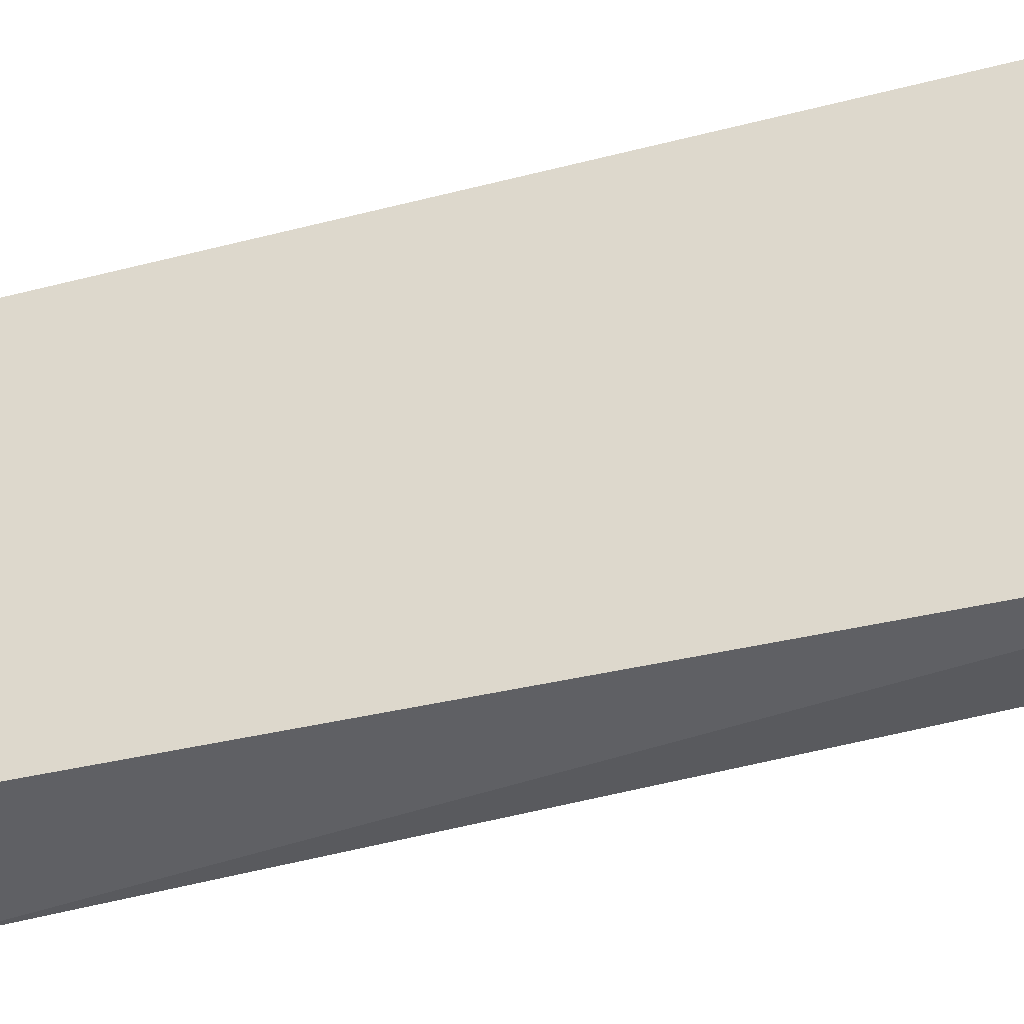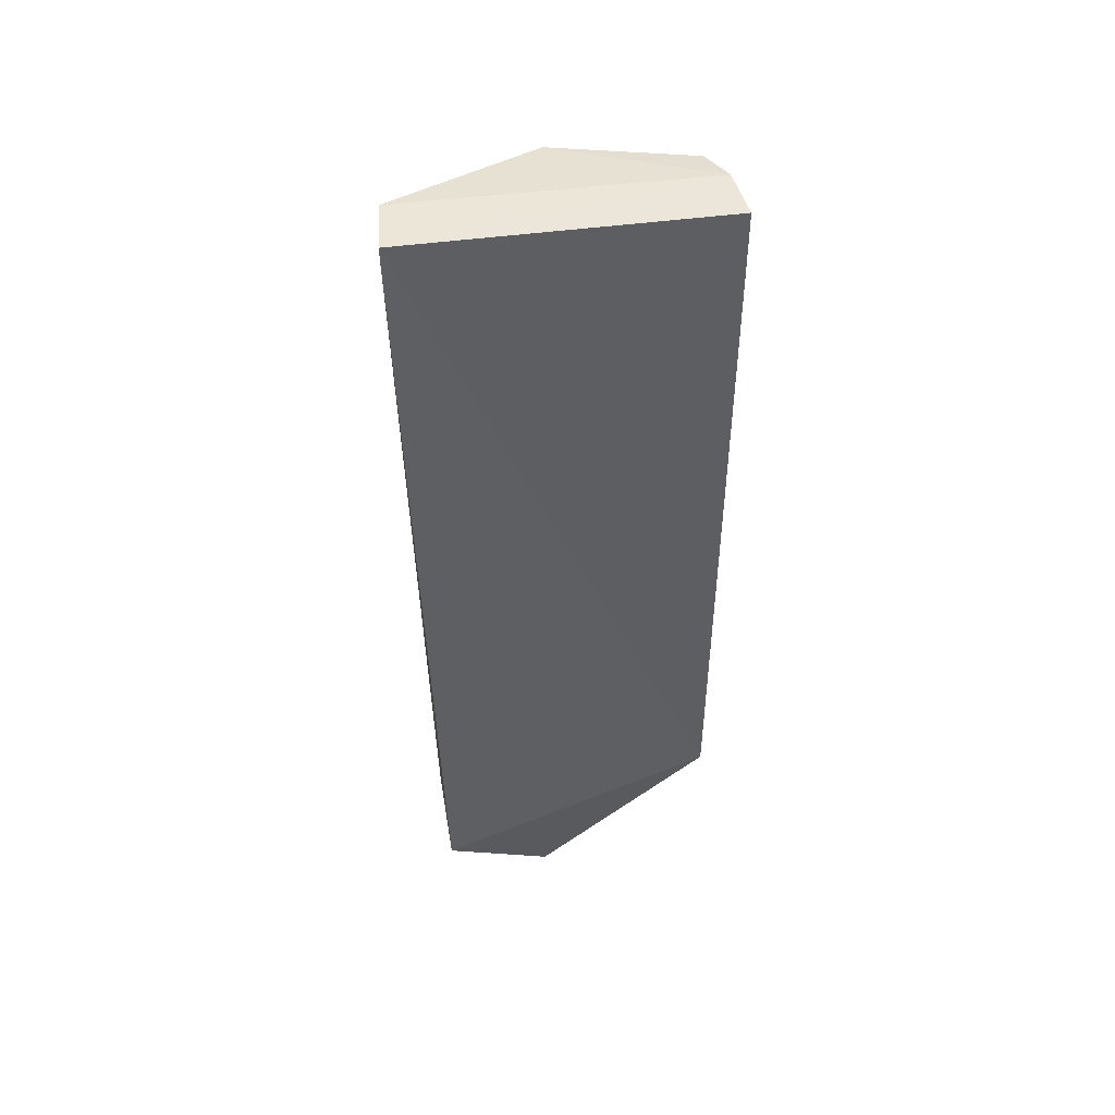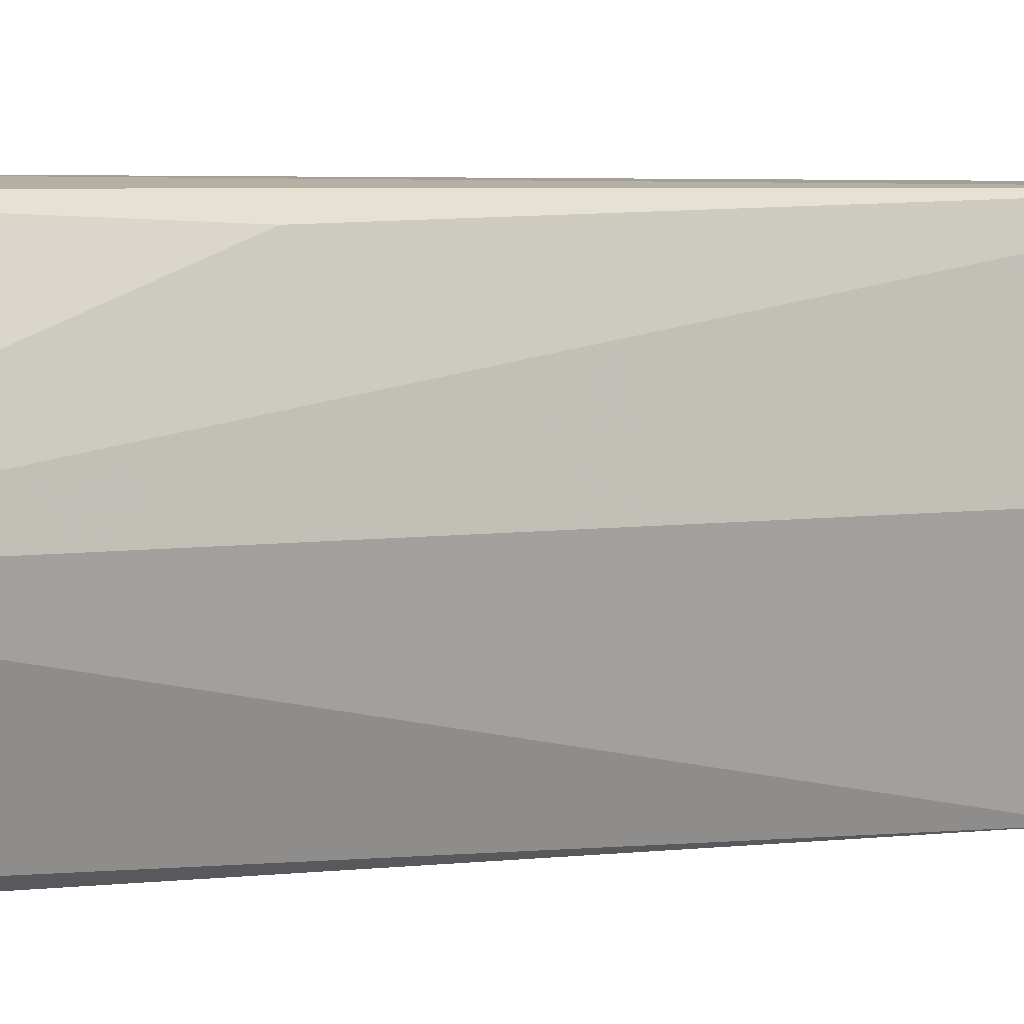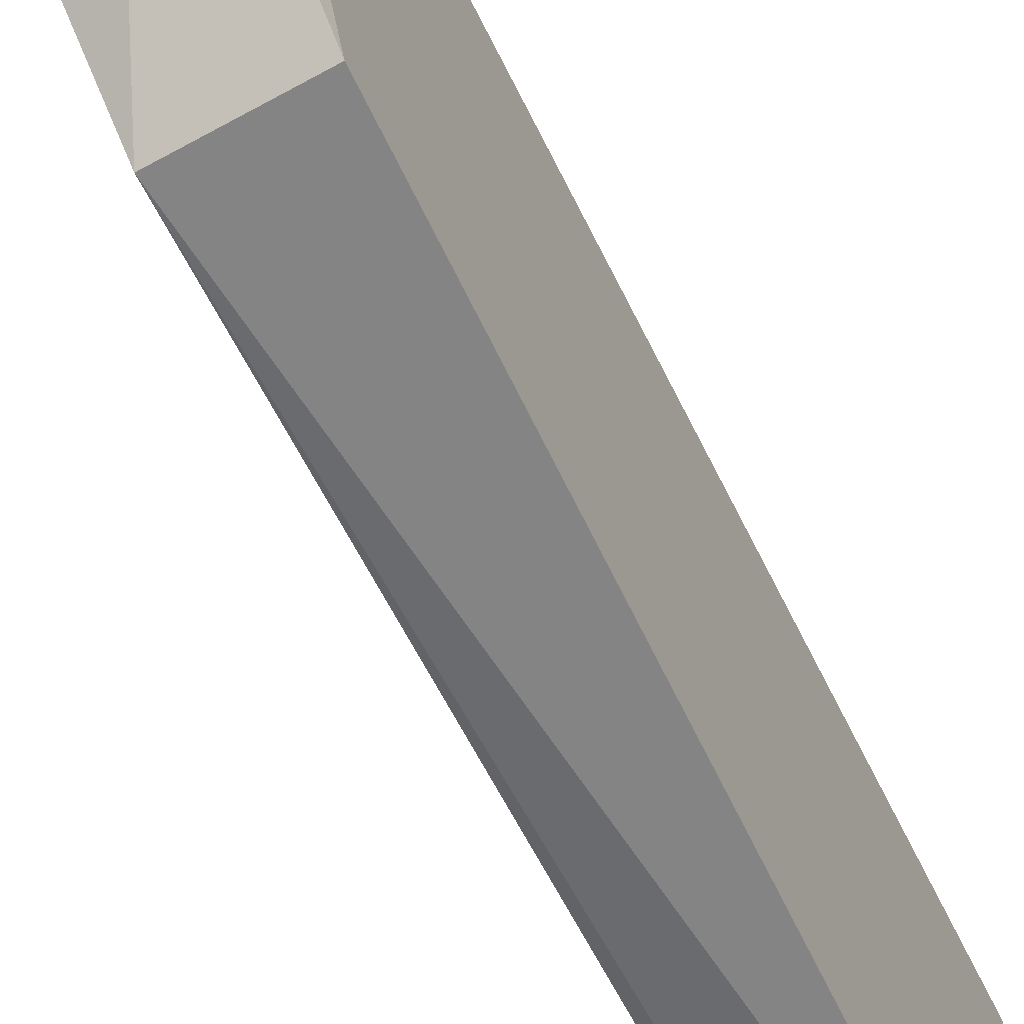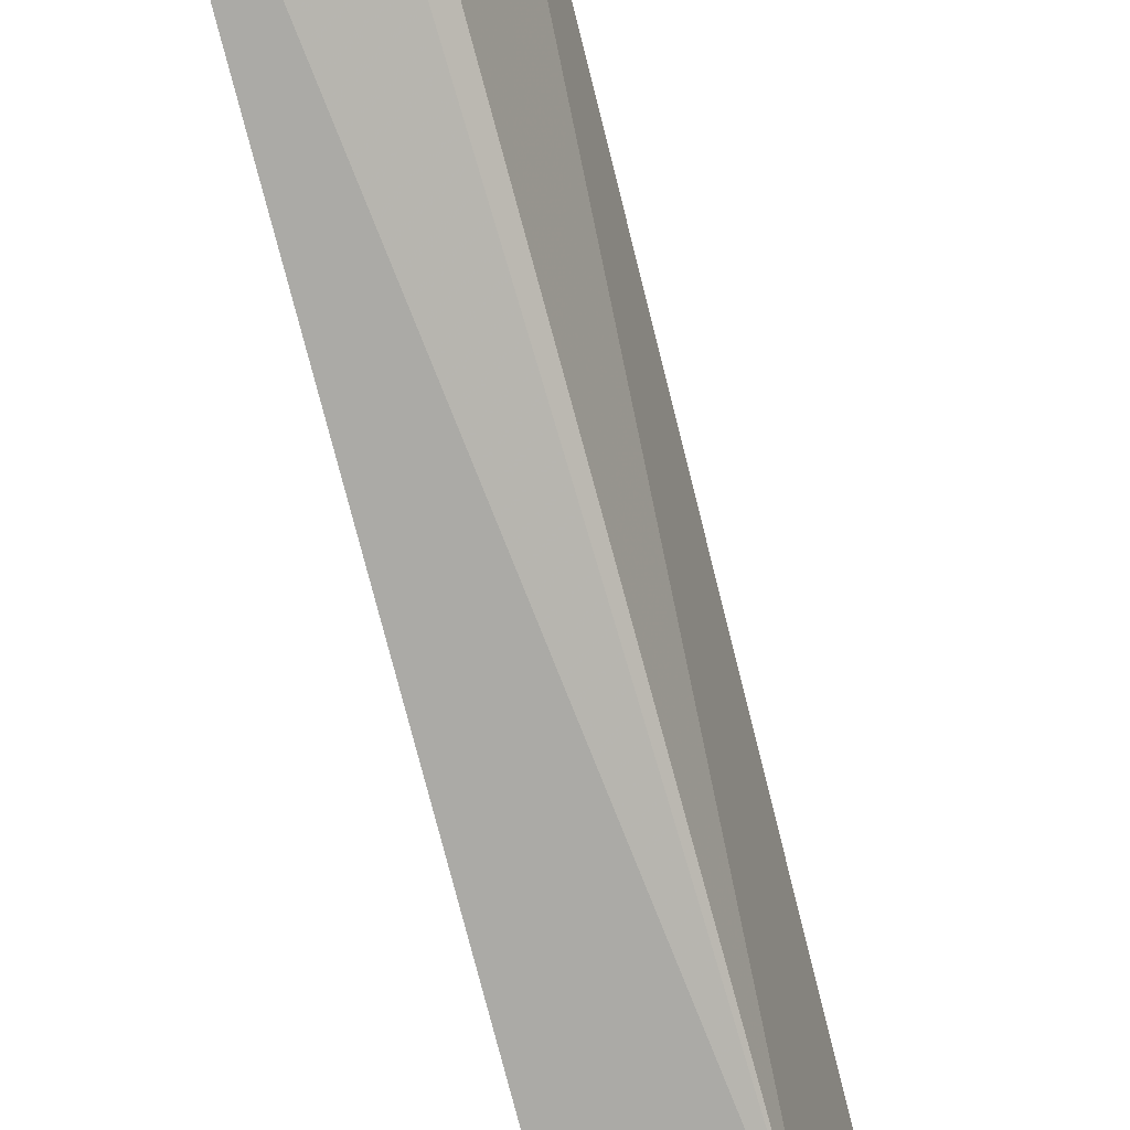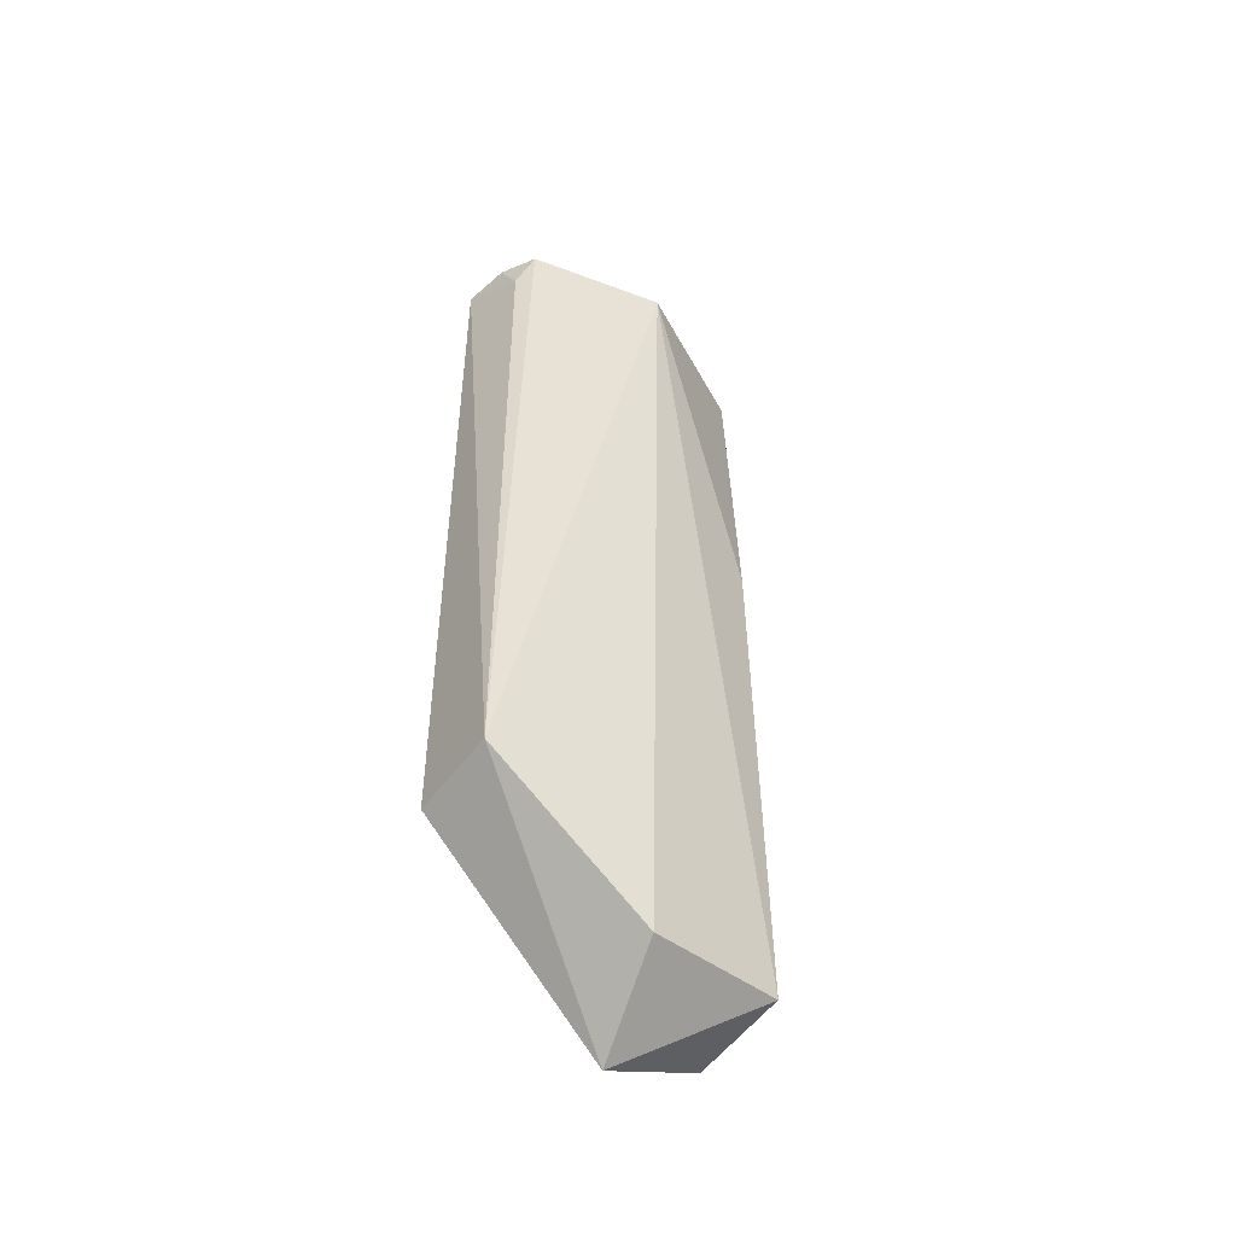
<metadata>
{"format":"obj","ext":"obj","renderer":"f3d","projection":"perspective","resolution":1024,"background":"white","views":[{"elev":-41.8,"azim":106.3,"up":"+Z"},{"elev":47.2,"azim":82.1,"up":"+Y"},{"elev":7.6,"azim":-112.5,"up":"+Z"},{"elev":-60.2,"azim":25.1,"up":"+Z"},{"elev":-76.7,"azim":-165.2,"up":"+Z"},{"elev":-48.5,"azim":-127.9,"up":"+Y"}]}
</metadata>
<code>
v -0.04145 0.001342 0.02776
v -0.04163 -0.0753 0.02568
v -0.0414 -0.06377 0.0007759
v -0.04555 0.002124 0.001427
v -0.05244 0.001018 0.01451
v -0.04179 0.00137 0.0006072
v -0.04997 -0.0738 0.02596
v -0.04639 0.001402 0.02739
v -0.04948 -0.06321 0.0005002
v -0.04962 -0.02871 0.02559
v -0.04899 0.001497 0.00278
v -0.05141 -0.07495 0.01366
v -0.04775 -0.001926 0.001606
v -0.0428 -0.08012 0.01602
f 1 2 3
f 6 1 3
f 6 4 1
f 7 2 1
f 8 1 4
f 8 4 5
f 8 7 1
f 9 6 3
f 10 8 5
f 10 5 7
f 10 7 8
f 11 9 5
f 11 5 4
f 12 7 5
f 12 5 9
f 13 4 6
f 13 6 9
f 13 11 4
f 13 9 11
f 14 2 7
f 14 7 12
f 14 3 2
f 14 12 9
f 14 9 3

</code>
